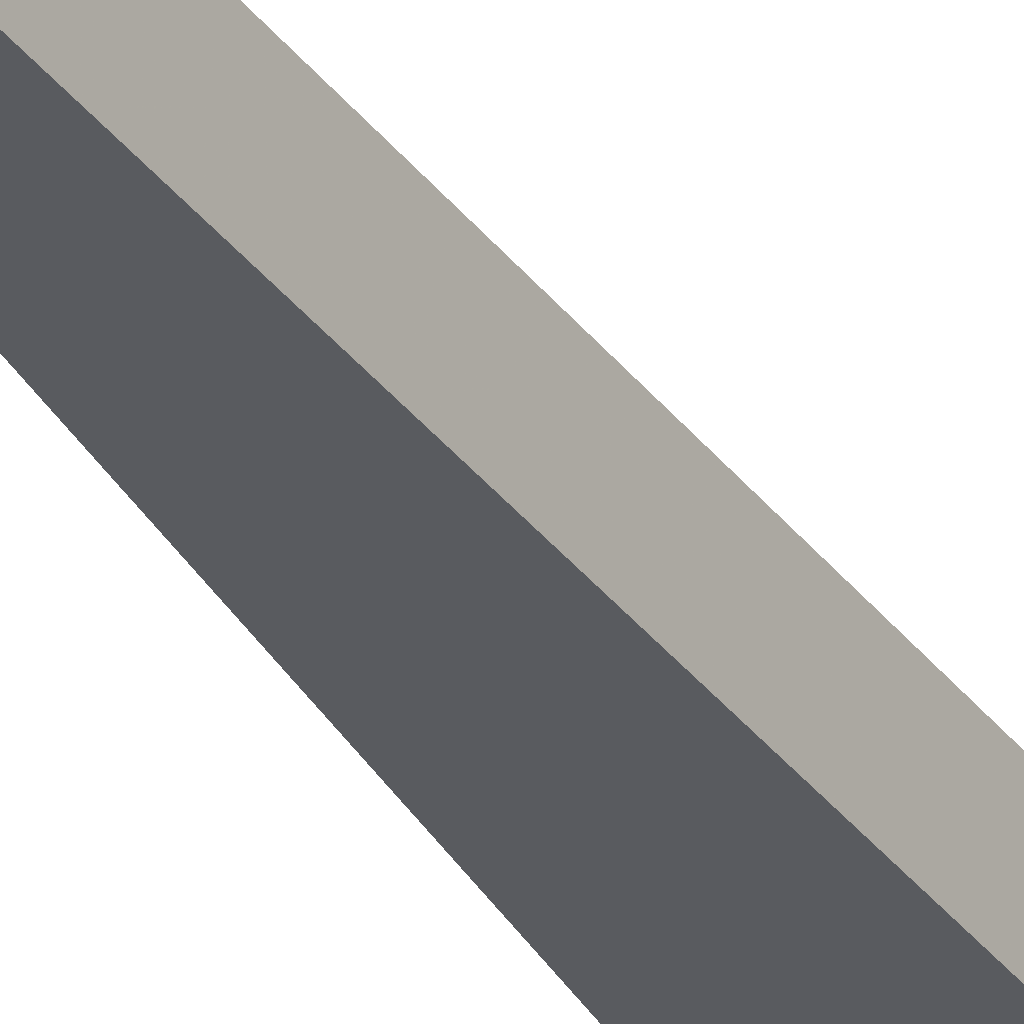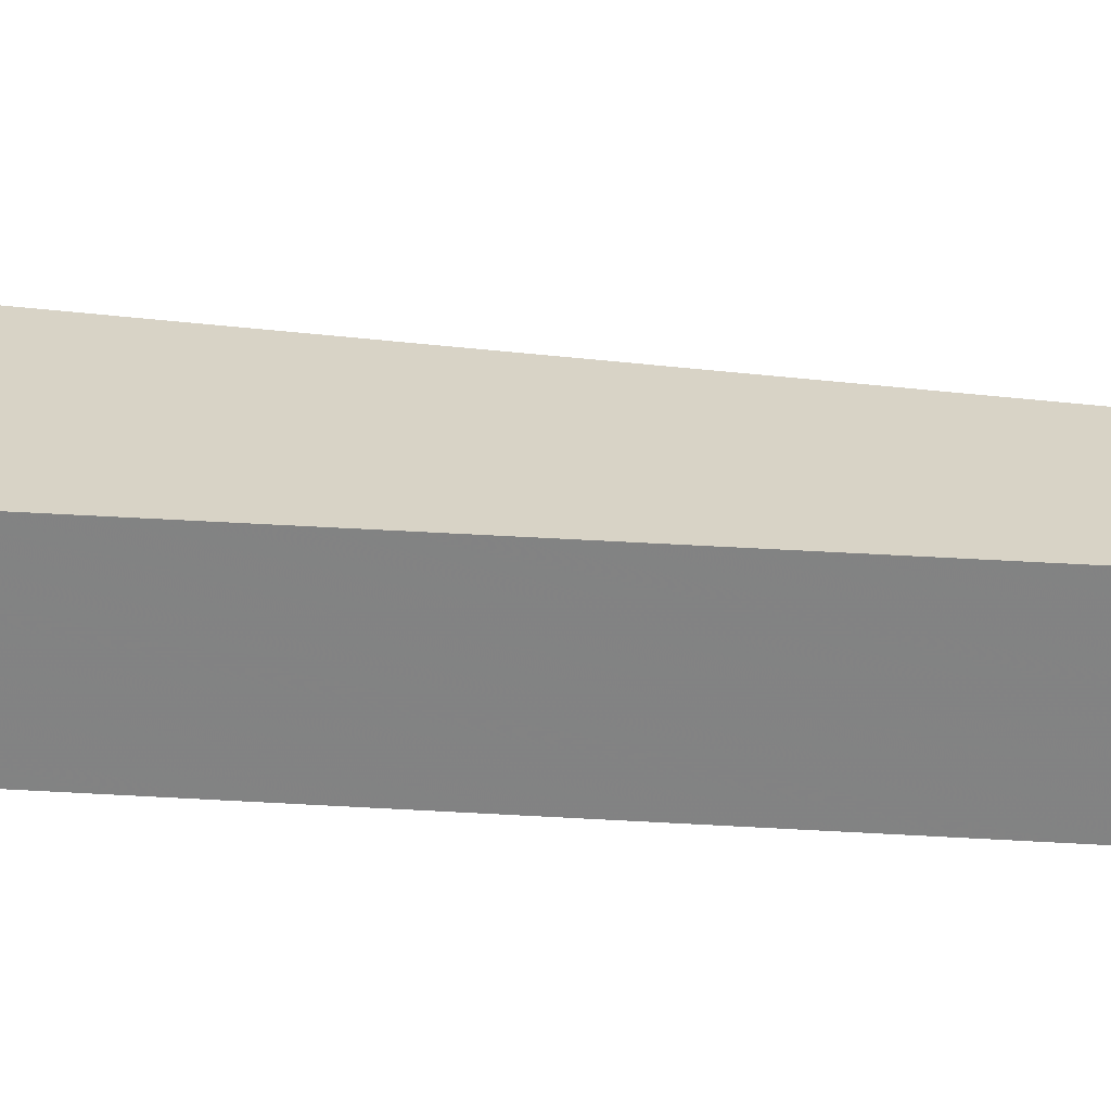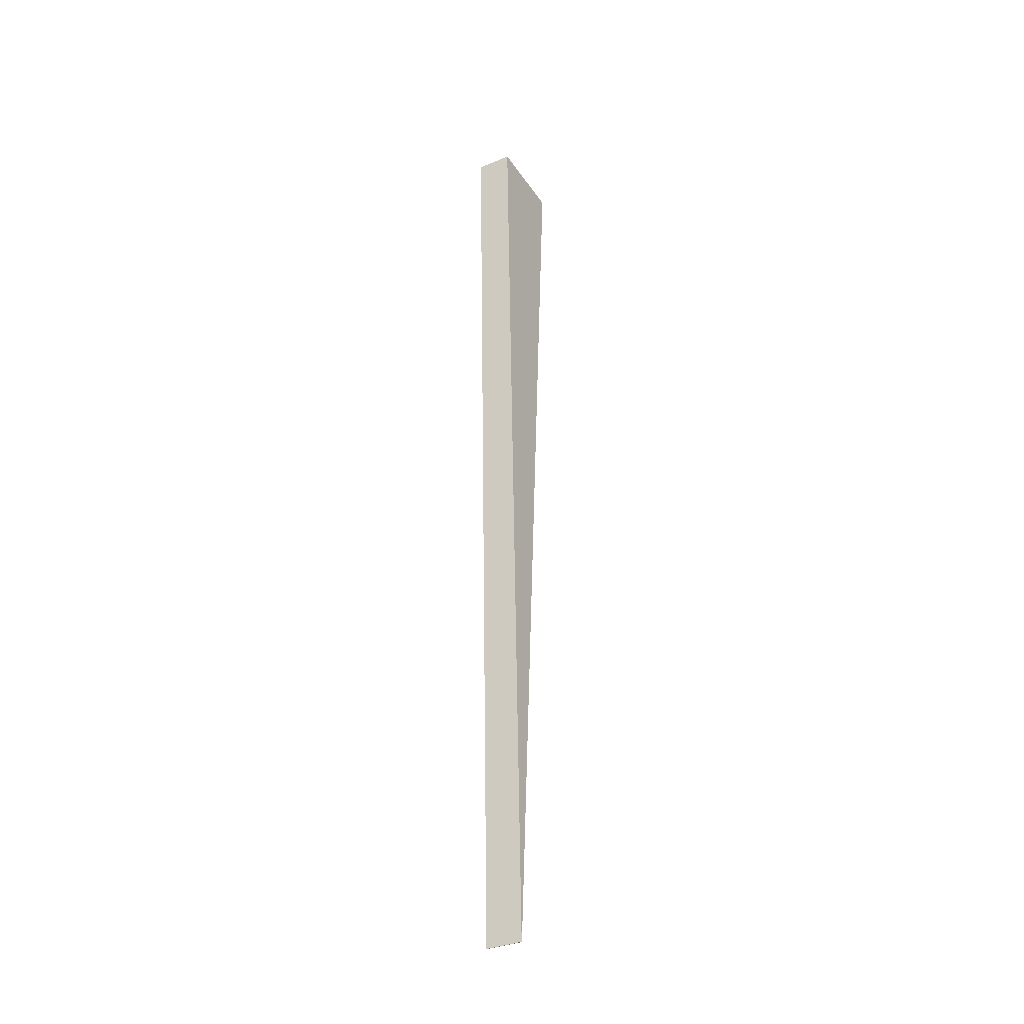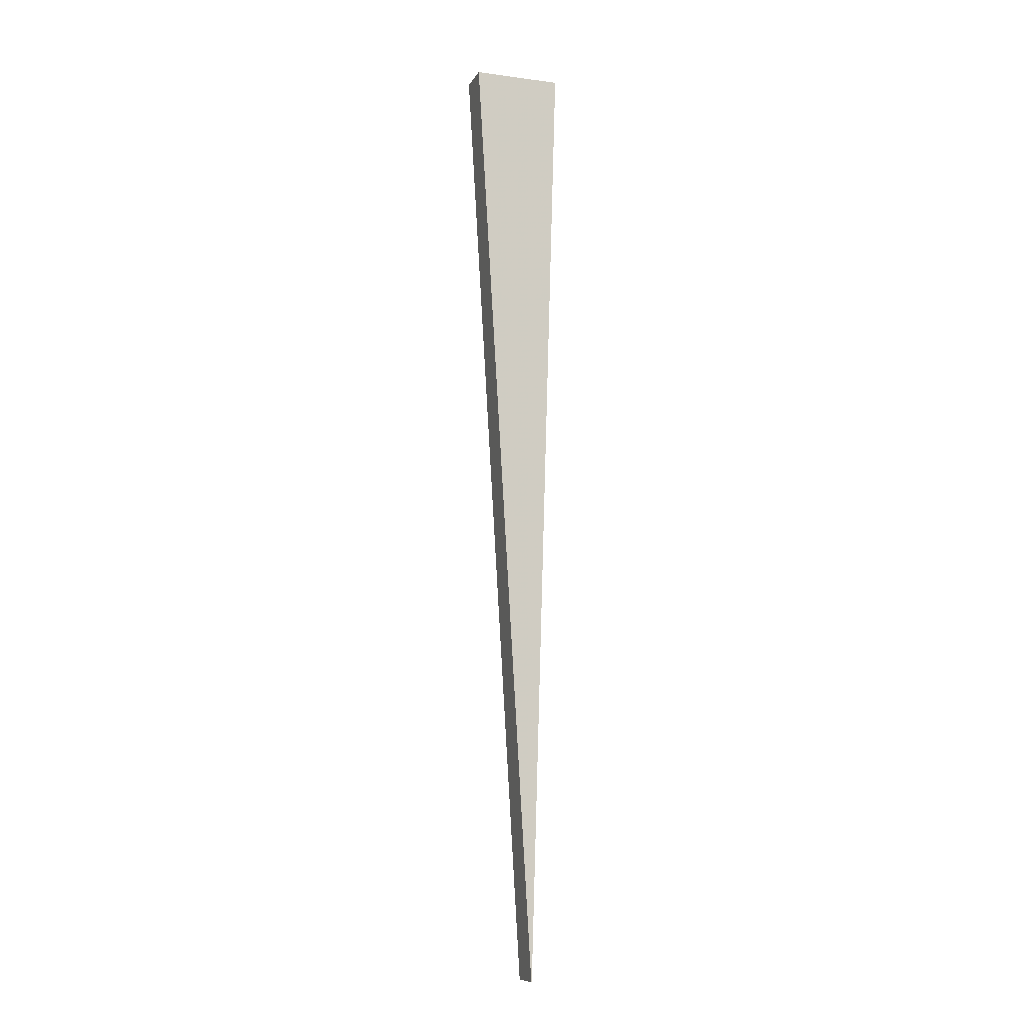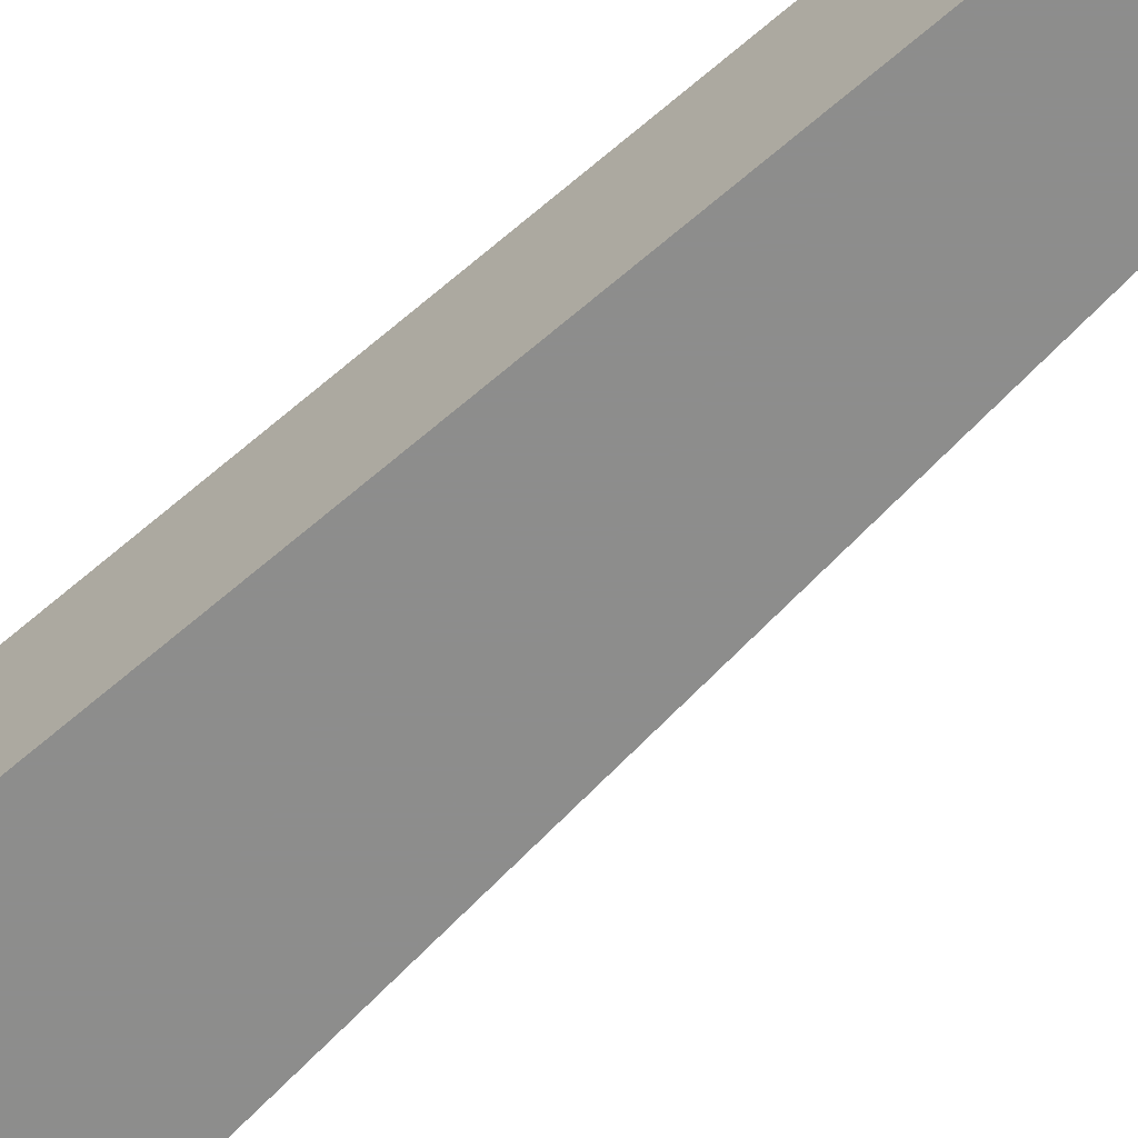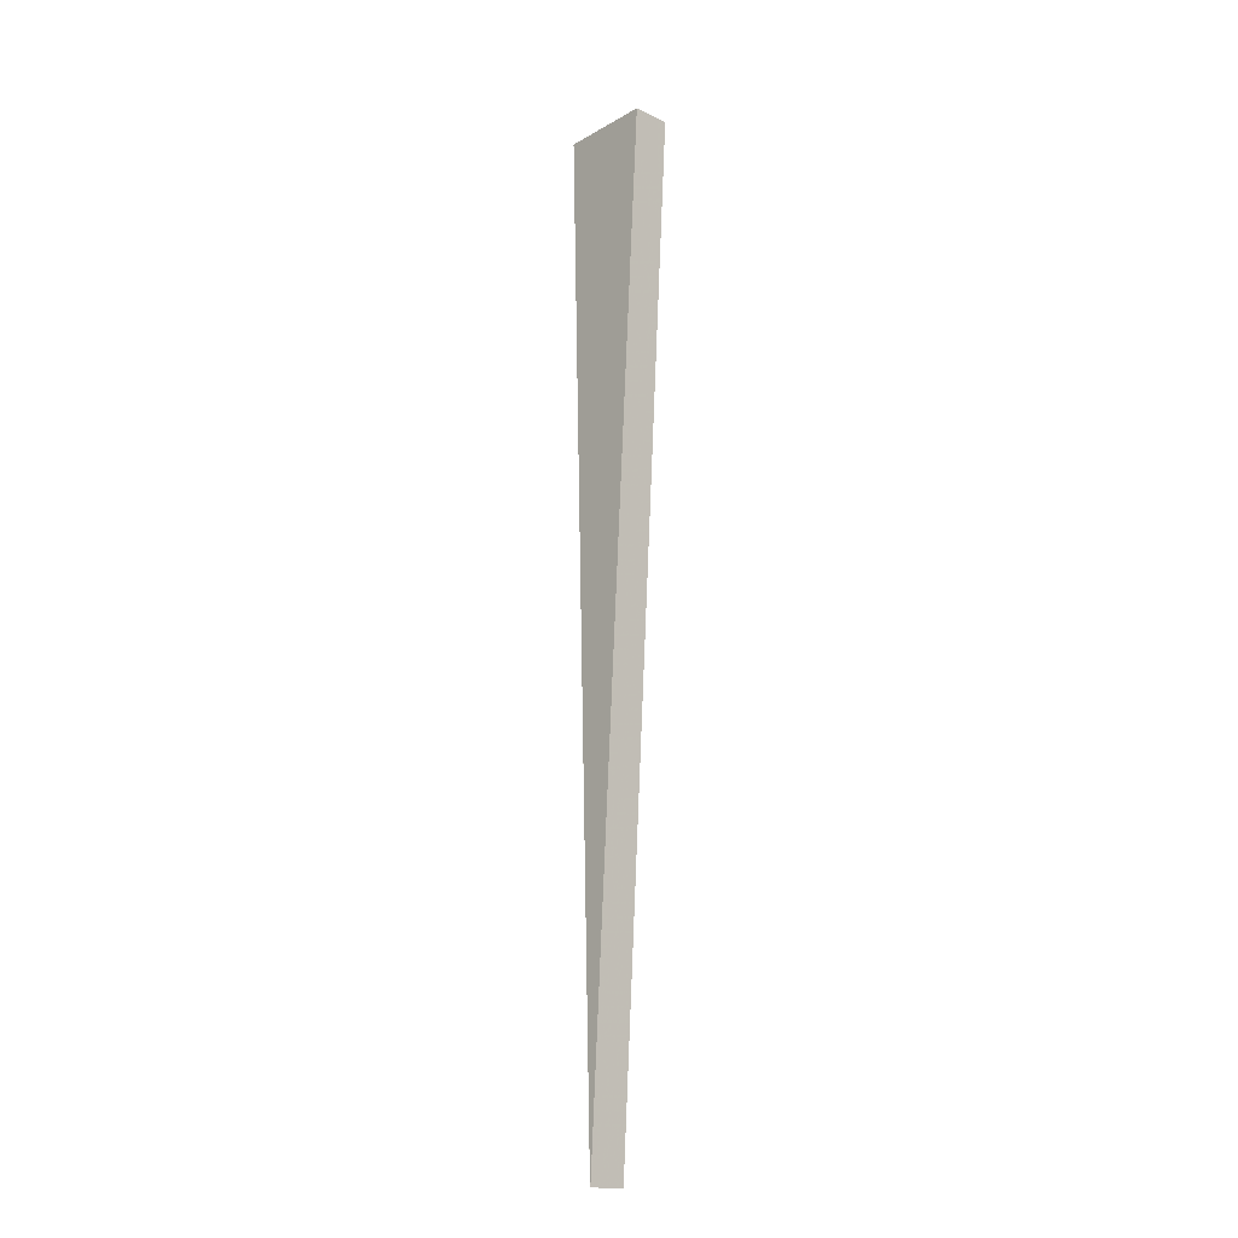
<metadata>
{"format":"obj","ext":"obj","renderer":"f3d","projection":"perspective","resolution":1024,"background":"white","views":[{"elev":-32.1,"azim":-153.8,"up":"+Y"},{"elev":28.2,"azim":97.7,"up":"+Y"},{"elev":-34.6,"azim":119.0,"up":"+Z"},{"elev":-10.3,"azim":-18.5,"up":"+Z"},{"elev":-64.5,"azim":133.3,"up":"+Y"},{"elev":-17.8,"azim":-132.5,"up":"+Z"}]}
</metadata>
<code>
v -0.6474 -1 -4.746
v -0.472 -1 1
v -1 -1 1
v -0.6502 -1 -4.746
v -0.6474 -0.7838 -4.746
v -0.472 -0.7838 1
v -1 -0.7838 1
v -0.6502 -0.7838 -4.746
f 1 2 3 4
f 5 8 7 6
f 1 5 6 2
f 2 6 7 3
f 3 7 8 4
f 5 1 4 8

</code>
